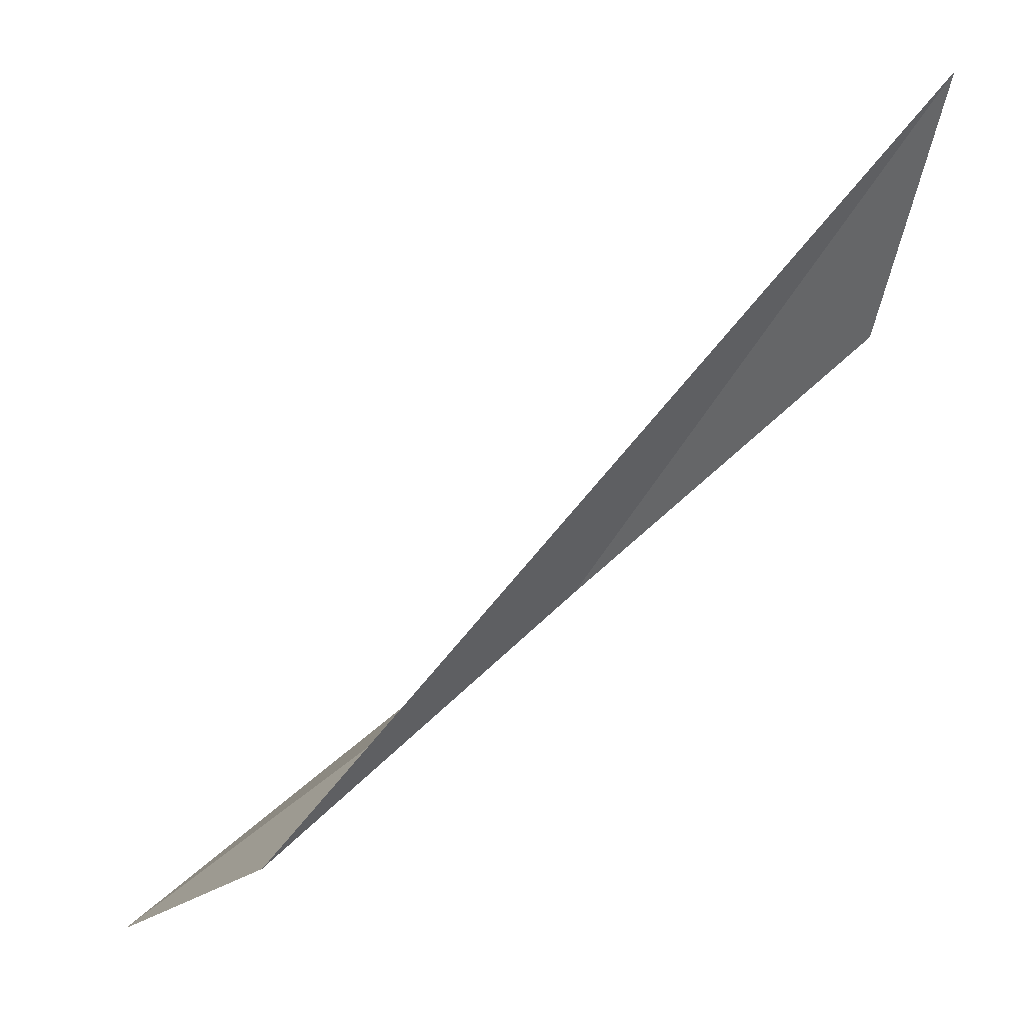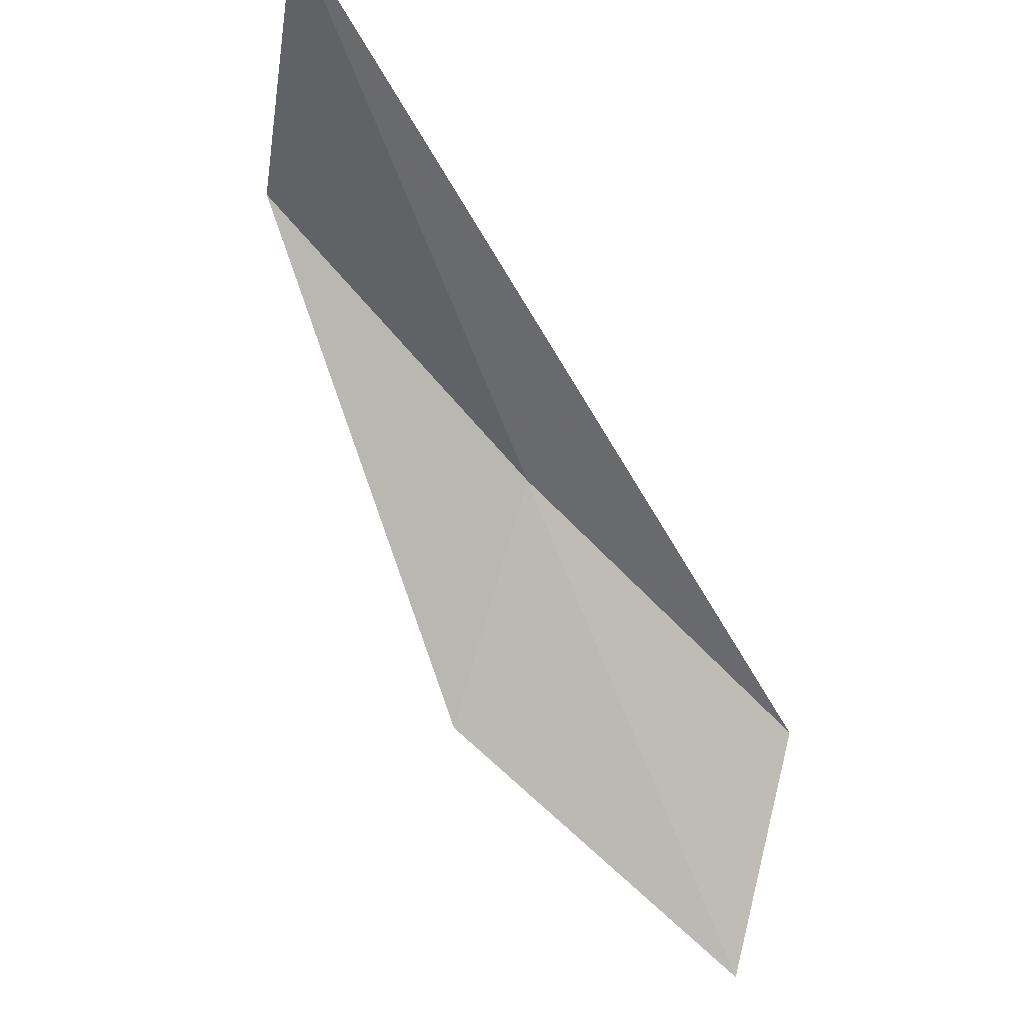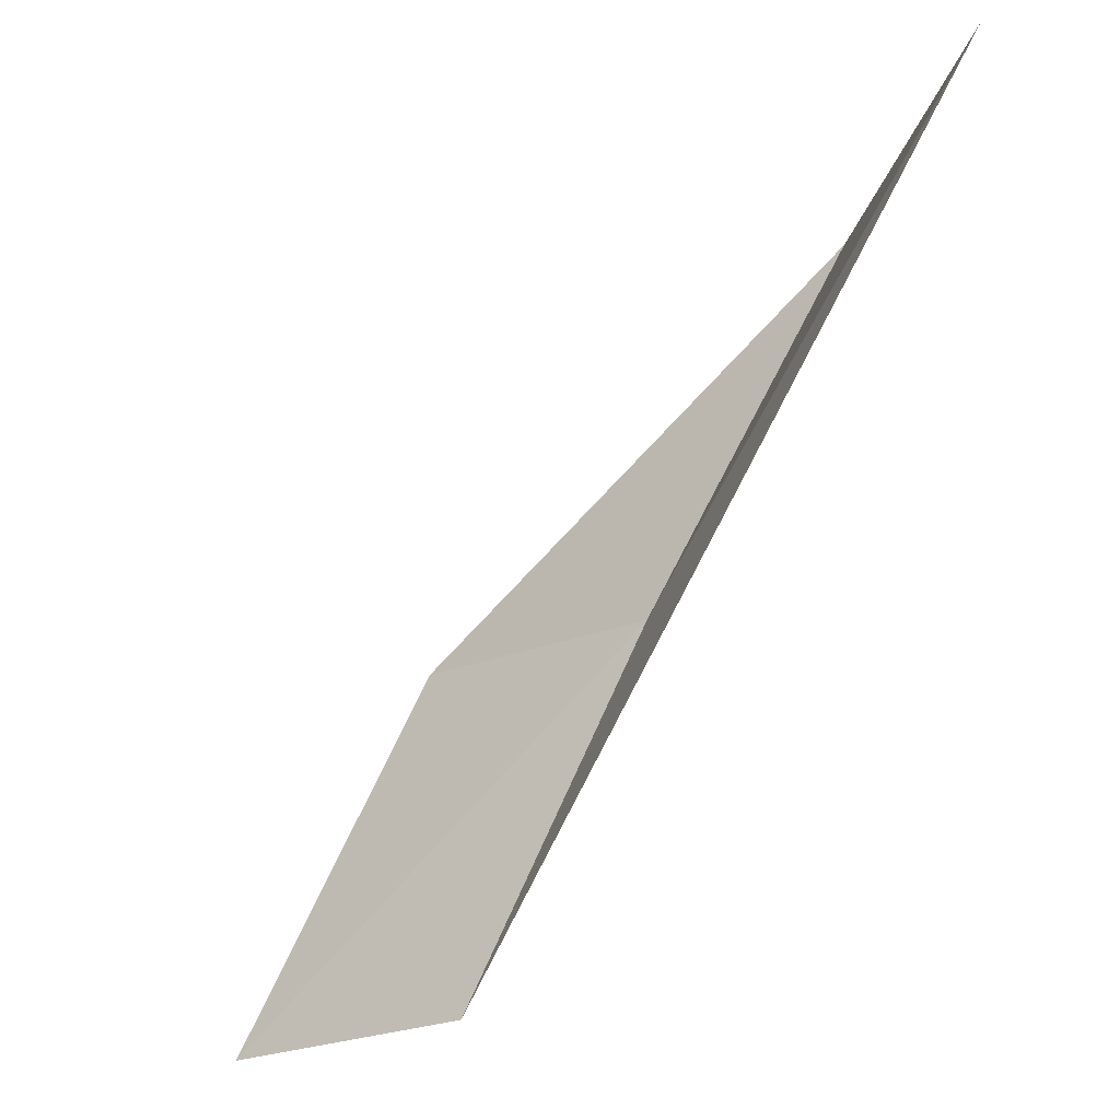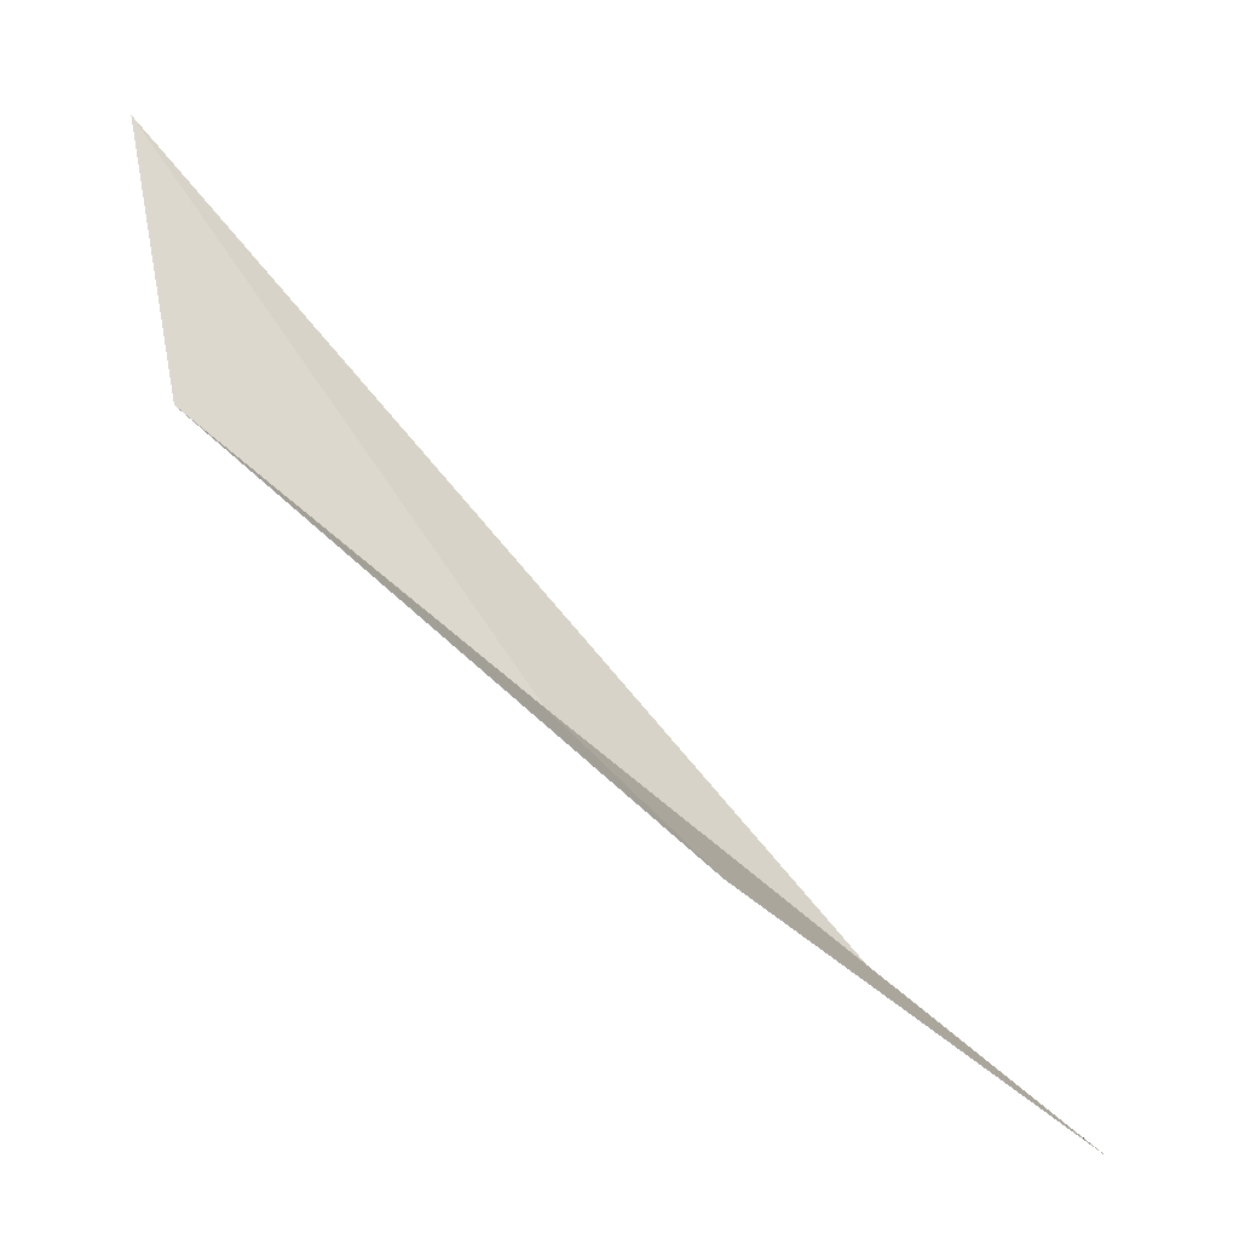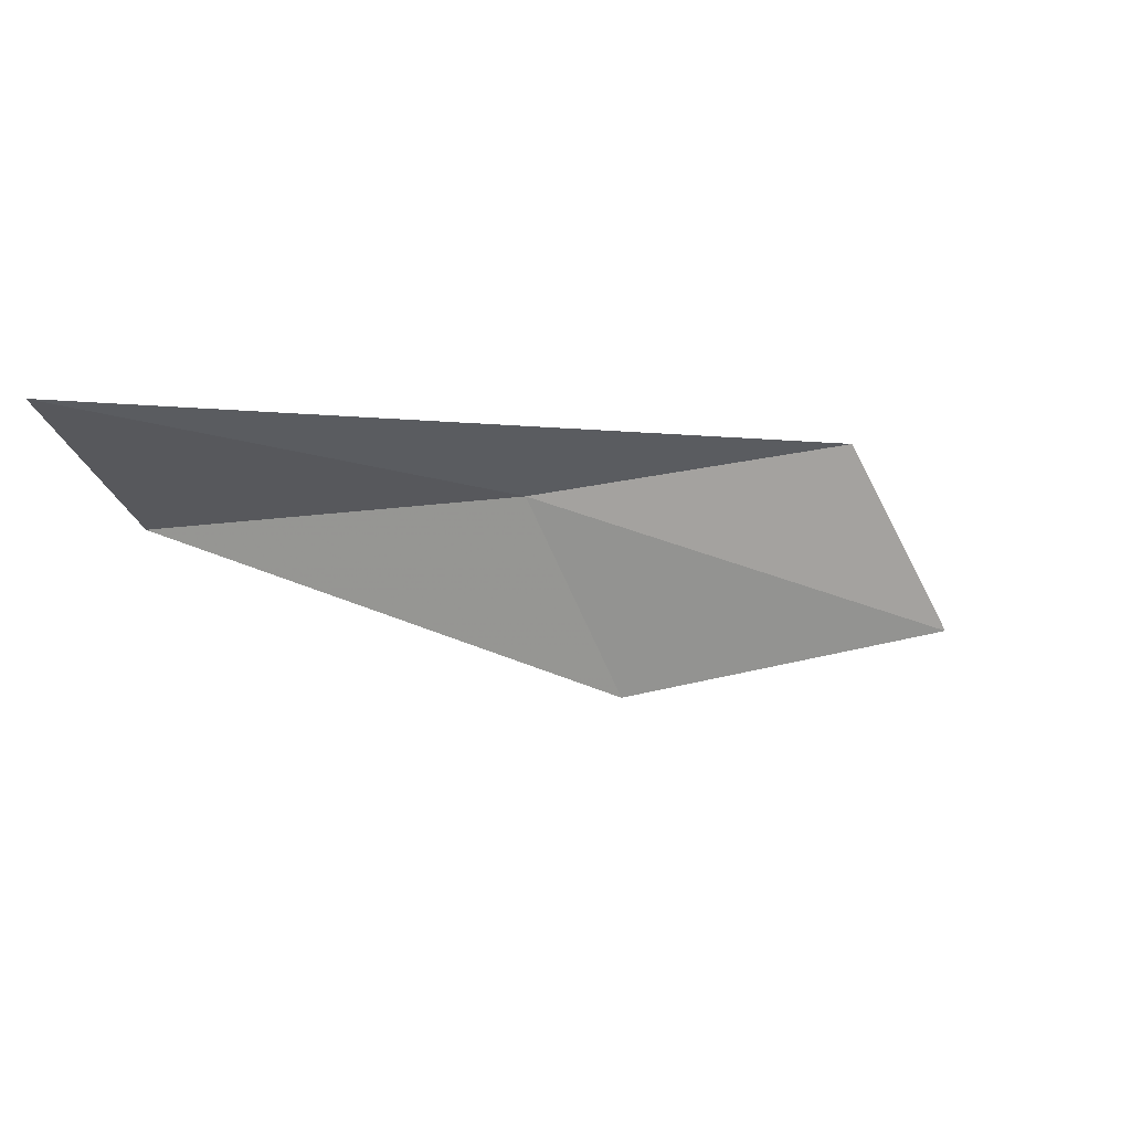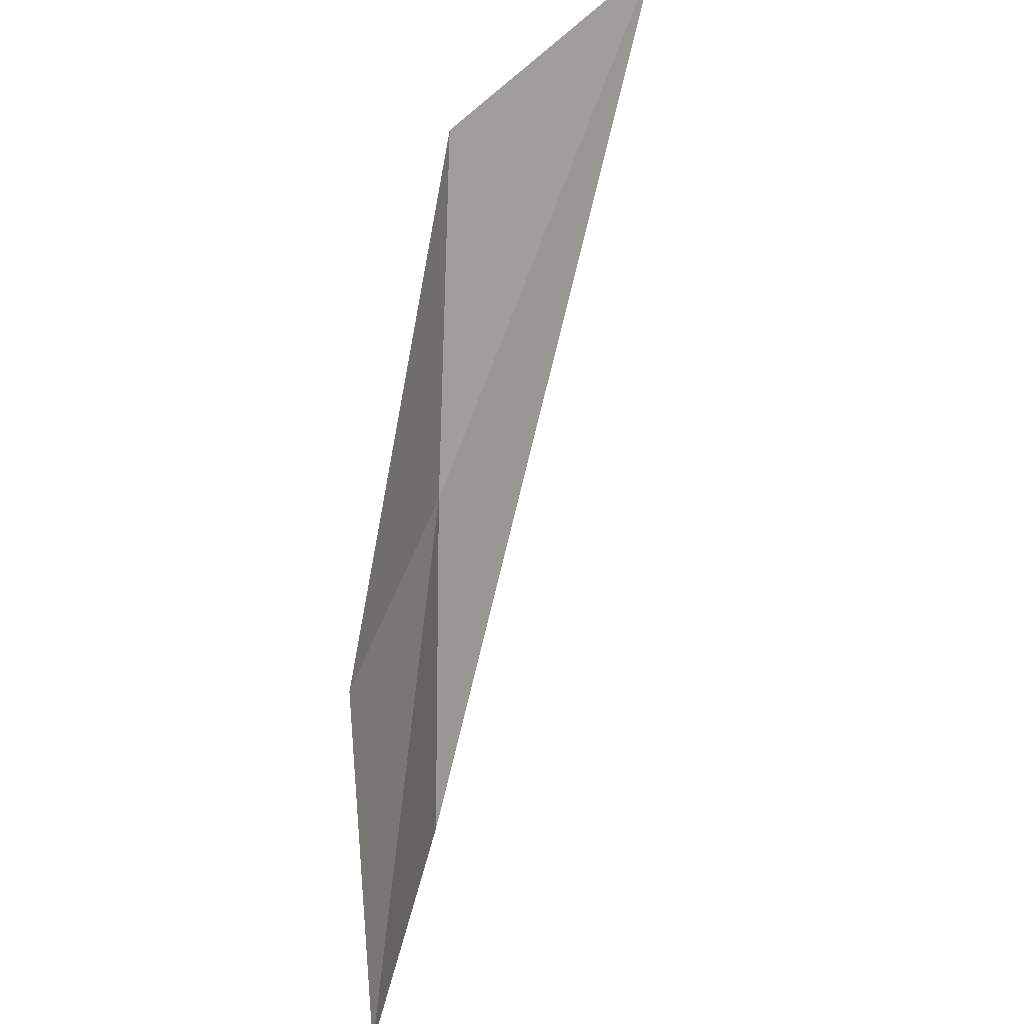
<metadata>
{"format":"obj","ext":"obj","renderer":"f3d","projection":"perspective","resolution":1024,"background":"white","views":[{"elev":17.3,"azim":163.8,"up":"+Z"},{"elev":57.9,"azim":43.5,"up":"+Z"},{"elev":46.1,"azim":131.7,"up":"+Z"},{"elev":-9.8,"azim":-17.3,"up":"+Z"},{"elev":-1.0,"azim":3.9,"up":"+Y"},{"elev":-78.7,"azim":-57.0,"up":"+Y"}]}
</metadata>
<code>
v 2.694 -6.094 6.647
v 2.025 -6.176 7.119
v 1.963 -5.98 7.687
v 2.874 -6.516 6.321
v 3.377 -5.96 6.183
v 3.606 -6.375 5.881
f 1 2 4
f 1 4 6
f 1 6 5
f 1 3 2
f 1 5 3

</code>
